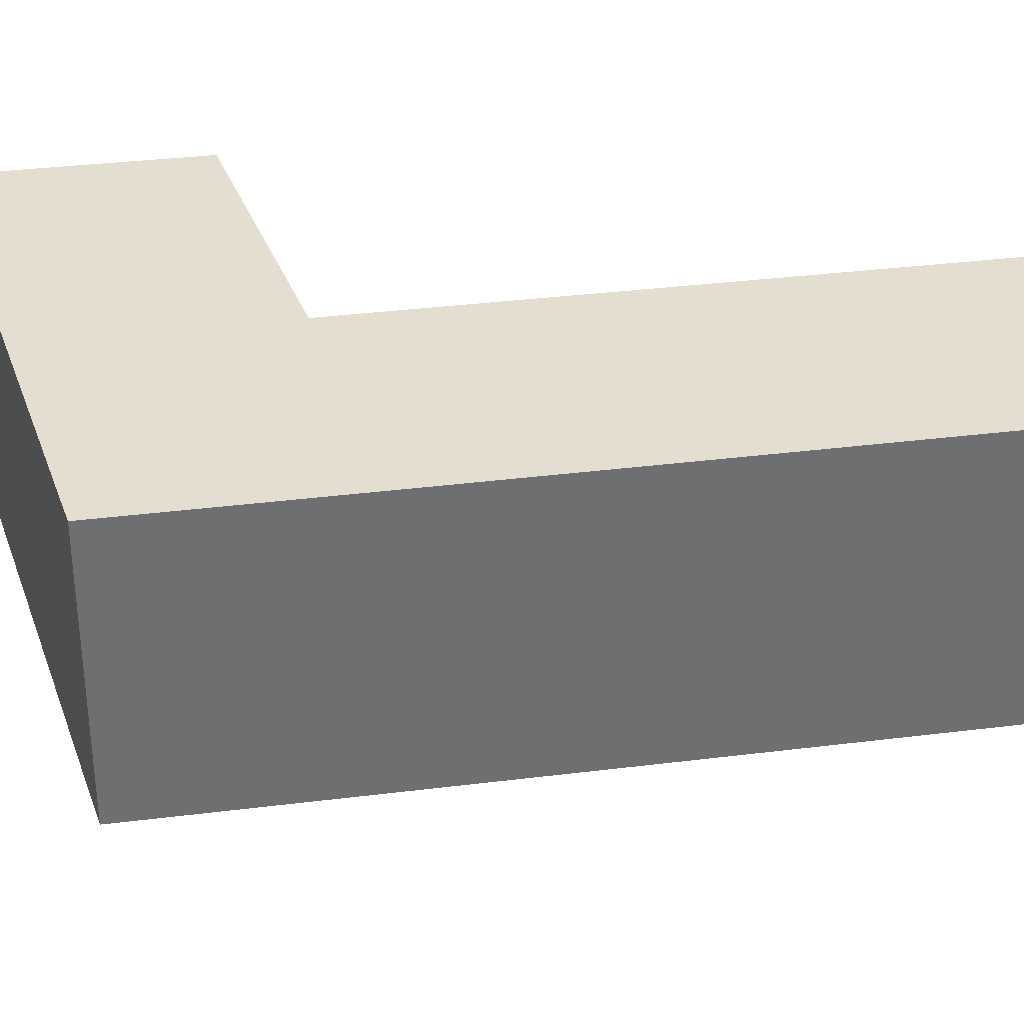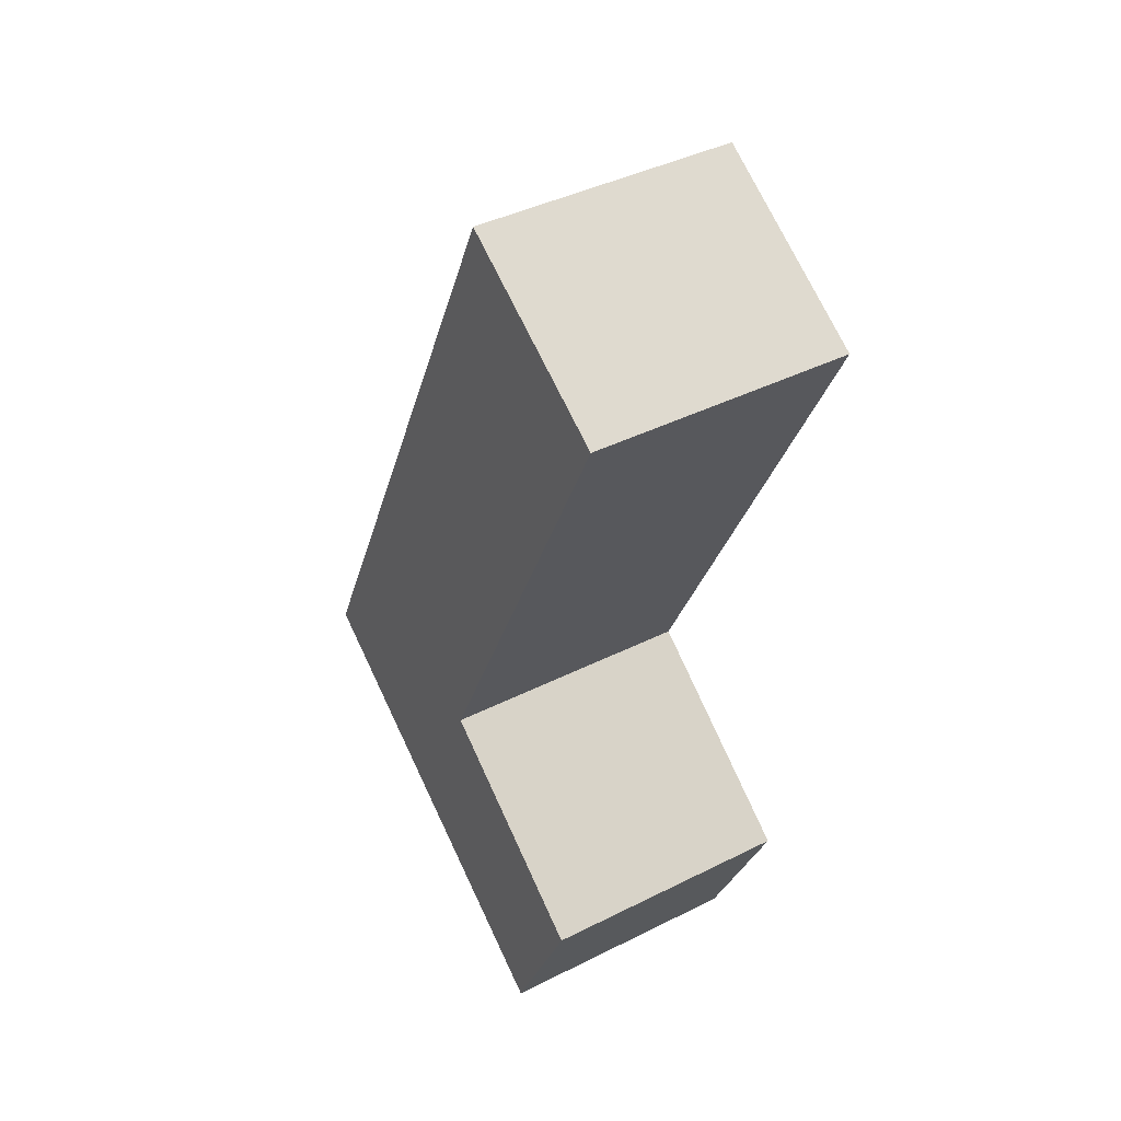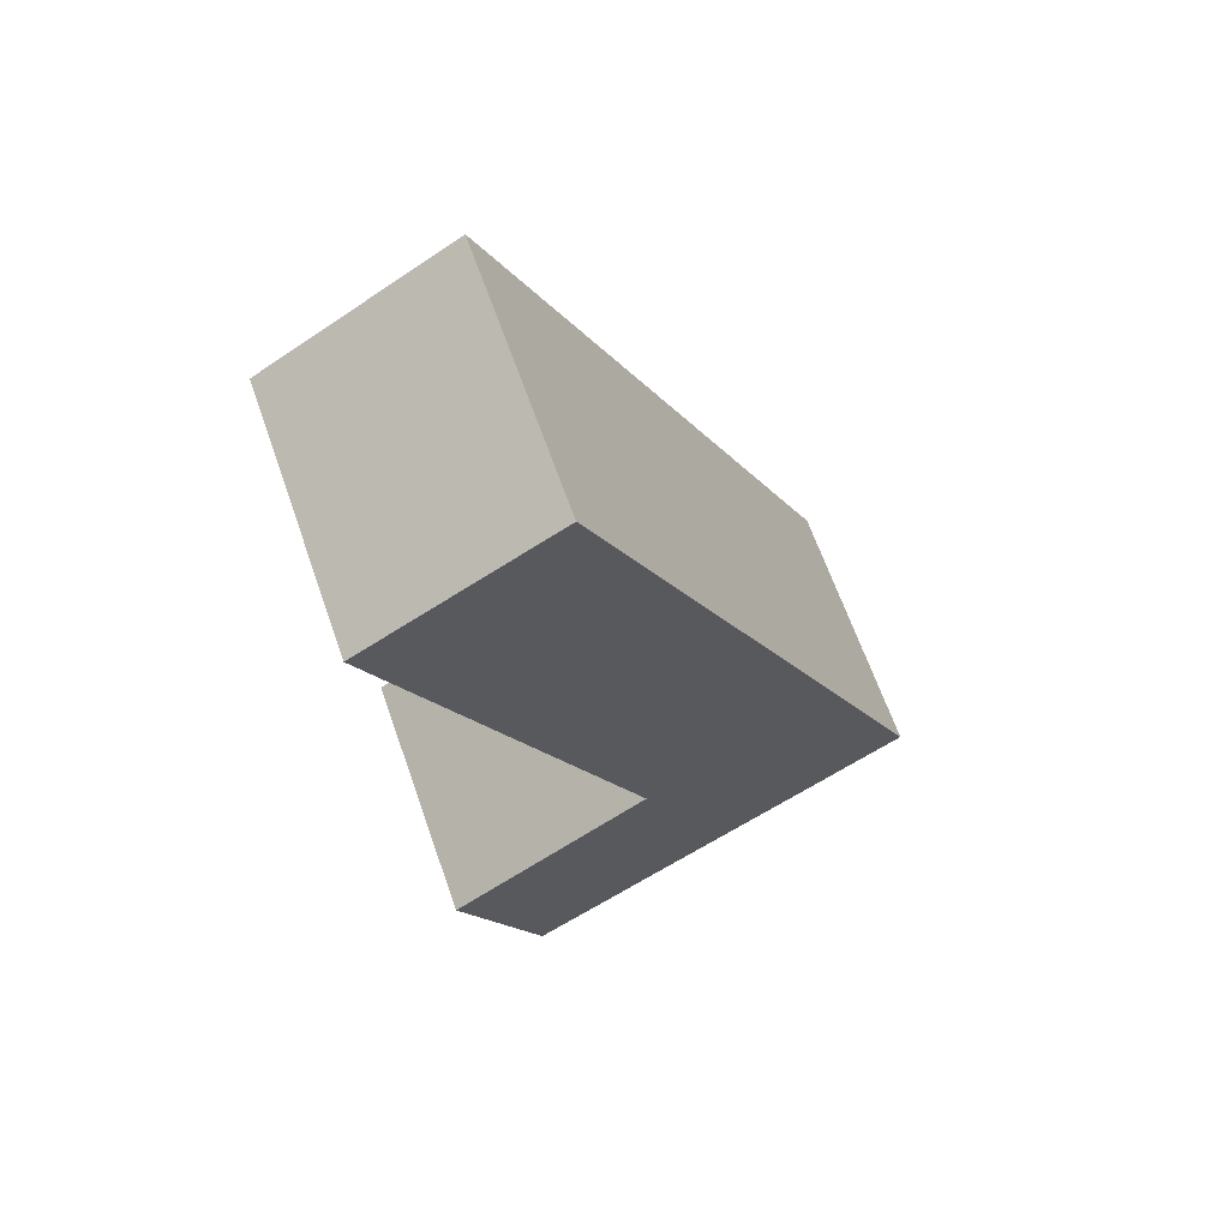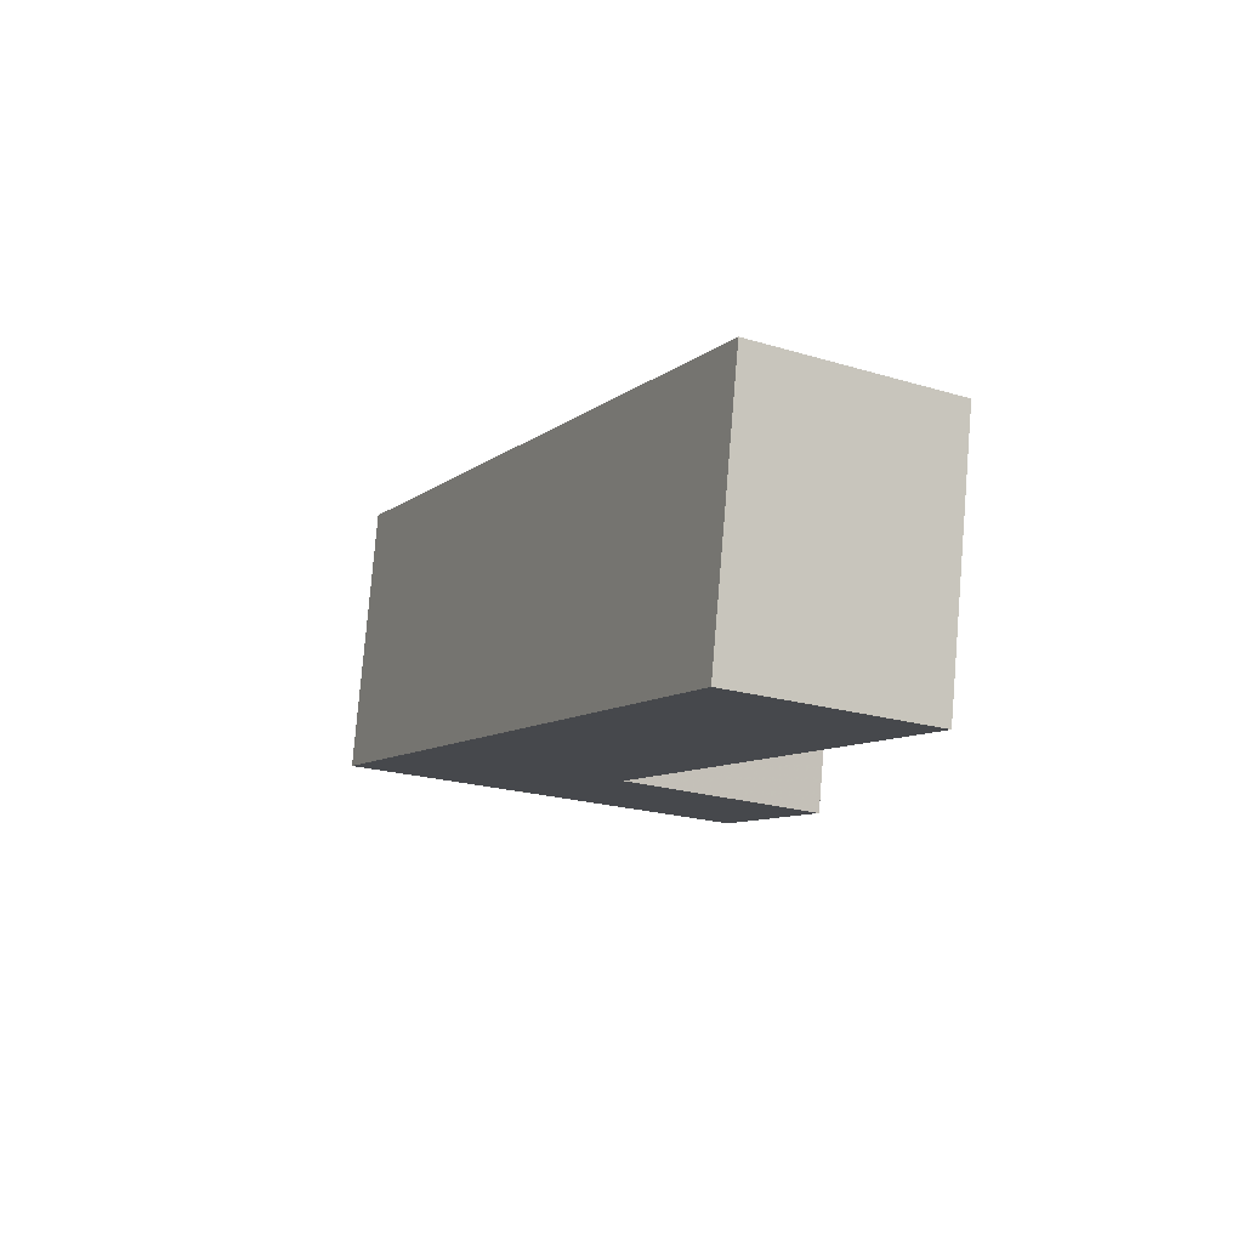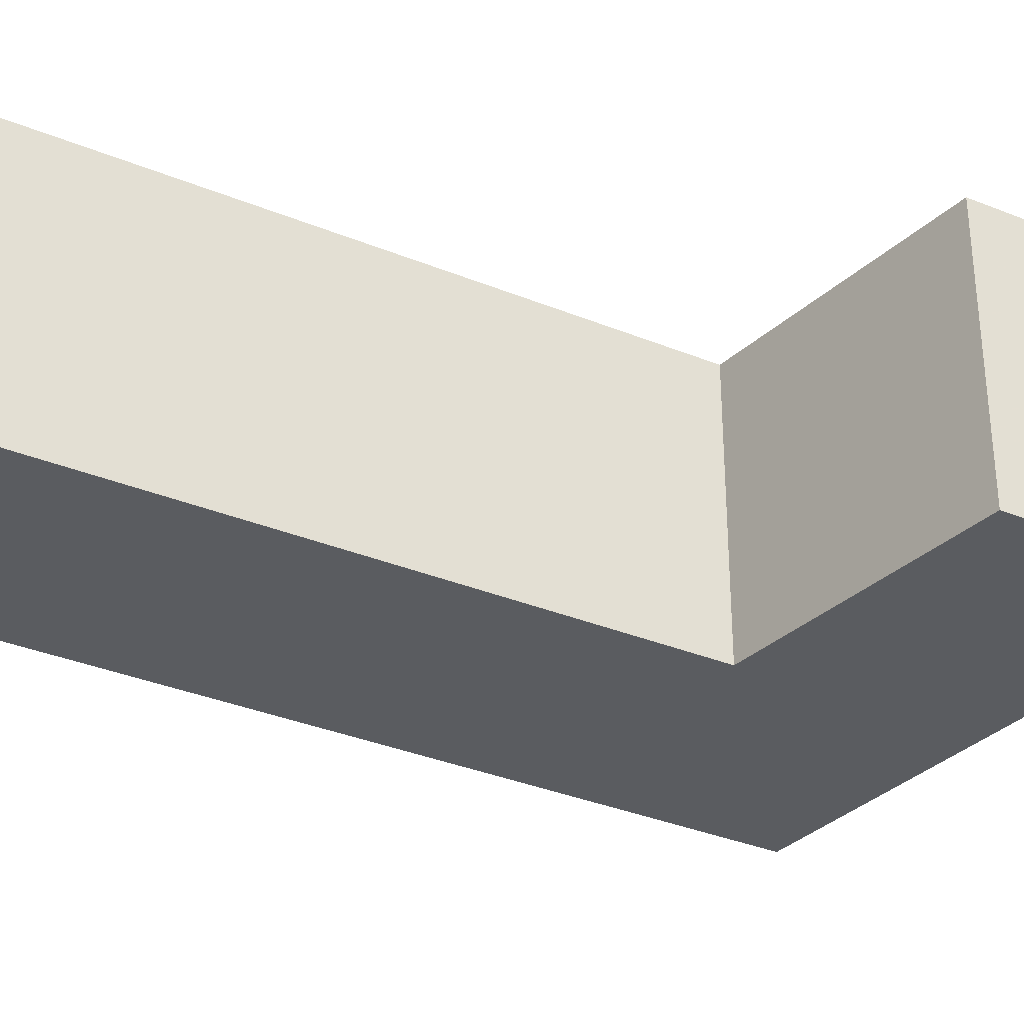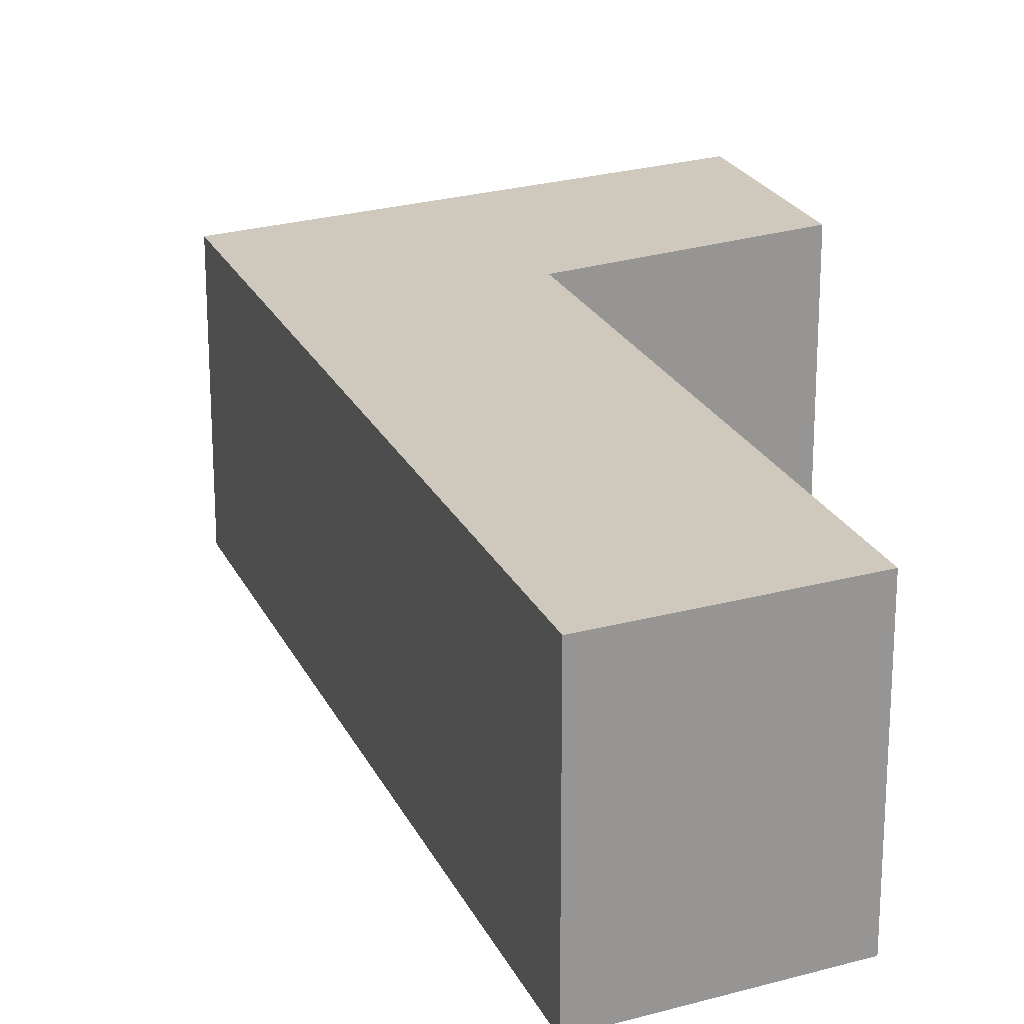
<metadata>
{"format":"obj","ext":"obj","renderer":"f3d","projection":"perspective","resolution":1024,"background":"white","views":[{"elev":35.8,"azim":-74.0,"up":"+Y"},{"elev":41.7,"azim":58.8,"up":"+Z"},{"elev":65.6,"azim":160.6,"up":"+Z"},{"elev":79.7,"azim":4.8,"up":"+Z"},{"elev":-33.9,"azim":86.1,"up":"+Y"},{"elev":22.5,"azim":5.5,"up":"+Y"}]}
</metadata>
<code>
v 6.755 -0.1142 -4.519
v 6.695 -0.1142 -4.54
v 6.688 -0.1142 -4.536
v 6.77 -0.1142 -4.362
v 6.784 -0.1142 -4.601
v 6.805 -0.1142 -4.555
v 6.816 -0.1142 -4.389
v 6.688 -0.178 -4.536
v 6.695 -0.178 -4.54
v 6.755 -0.178 -4.519
v 6.77 -0.178 -4.362
v 6.784 -0.178 -4.601
v 6.805 -0.178 -4.555
v 6.816 -0.178 -4.389
v 6.816 -0.178 -4.389
v 6.755 -0.178 -4.519
v 6.755 -0.1142 -4.519
v 6.816 -0.1142 -4.389
v 6.77 -0.178 -4.362
v 6.816 -0.178 -4.389
v 6.816 -0.1142 -4.389
v 6.77 -0.1142 -4.362
v 6.745 -0.178 -4.415
v 6.77 -0.178 -4.362
v 6.77 -0.1142 -4.362
v 6.745 -0.1142 -4.415
v 6.688 -0.178 -4.536
v 6.745 -0.178 -4.415
v 6.745 -0.1142 -4.415
v 6.688 -0.1142 -4.536
v 6.695 -0.178 -4.54
v 6.688 -0.178 -4.536
v 6.688 -0.1142 -4.536
v 6.695 -0.1142 -4.54
v 6.784 -0.178 -4.601
v 6.695 -0.178 -4.54
v 6.695 -0.1142 -4.54
v 6.784 -0.1142 -4.601
v 6.805 -0.178 -4.555
v 6.784 -0.178 -4.601
v 6.784 -0.1142 -4.601
v 6.805 -0.1142 -4.555
v 6.755 -0.178 -4.519
v 6.805 -0.178 -4.555
v 6.805 -0.1142 -4.555
v 6.755 -0.1142 -4.519
f 1 2 3
f 1 3 4
f 1 5 2
f 1 6 5
f 7 1 4
f 8 9 10
f 11 8 10
f 10 9 12
f 13 10 12
f 14 11 10
f 15 16 17
f 15 17 18
f 19 20 21
f 19 21 22
f 23 24 25
f 23 25 26
f 27 28 29
f 27 29 30
f 31 32 33
f 31 33 34
f 35 36 37
f 35 37 38
f 39 40 41
f 39 41 42
f 43 44 45
f 43 45 46

</code>
